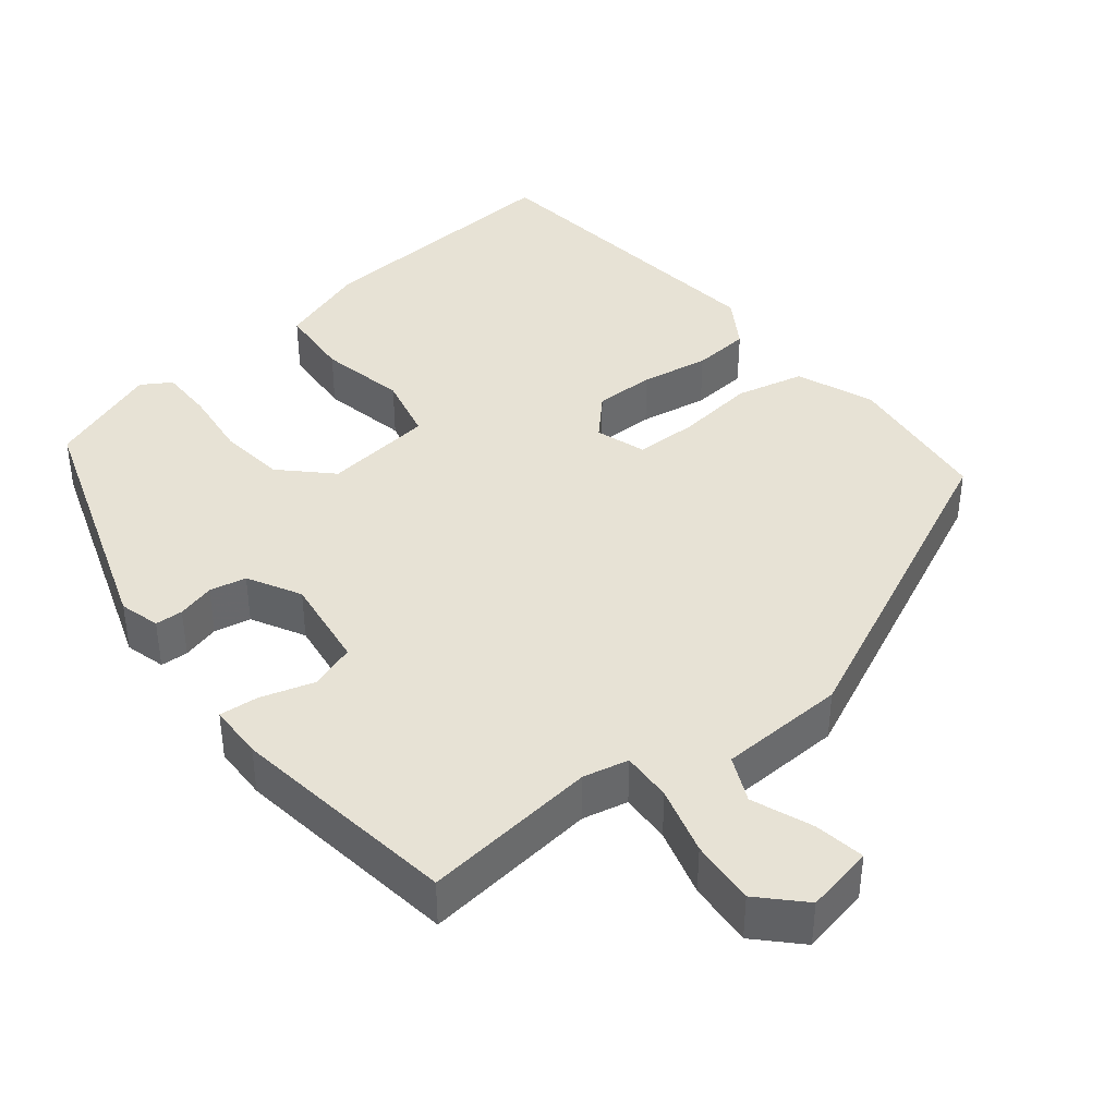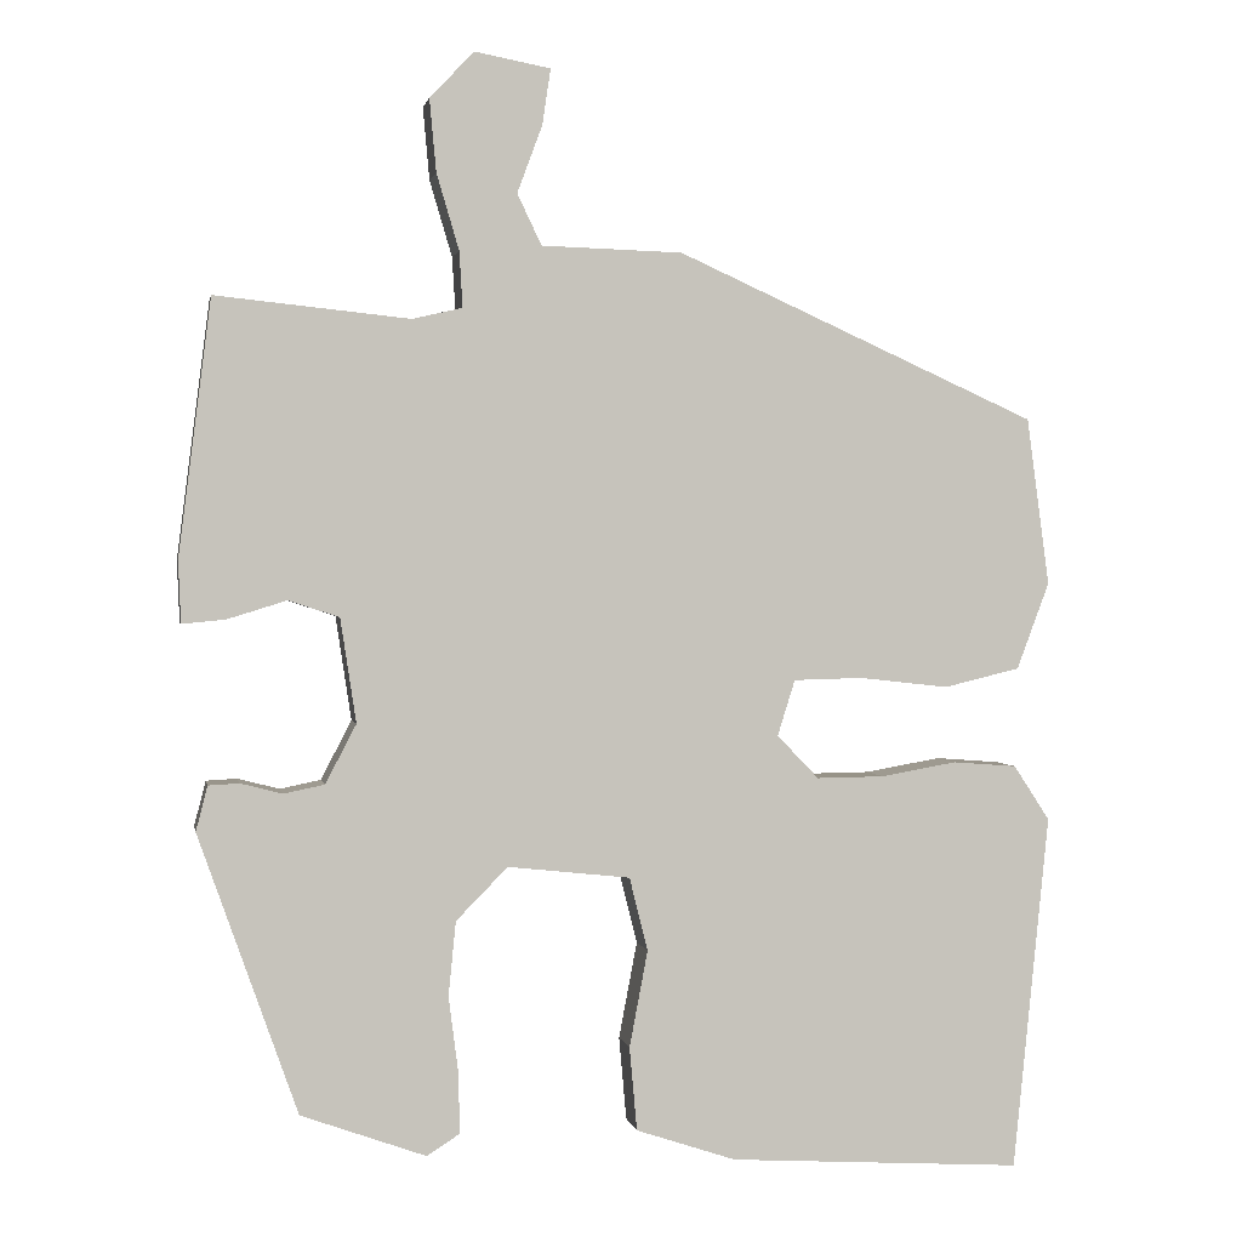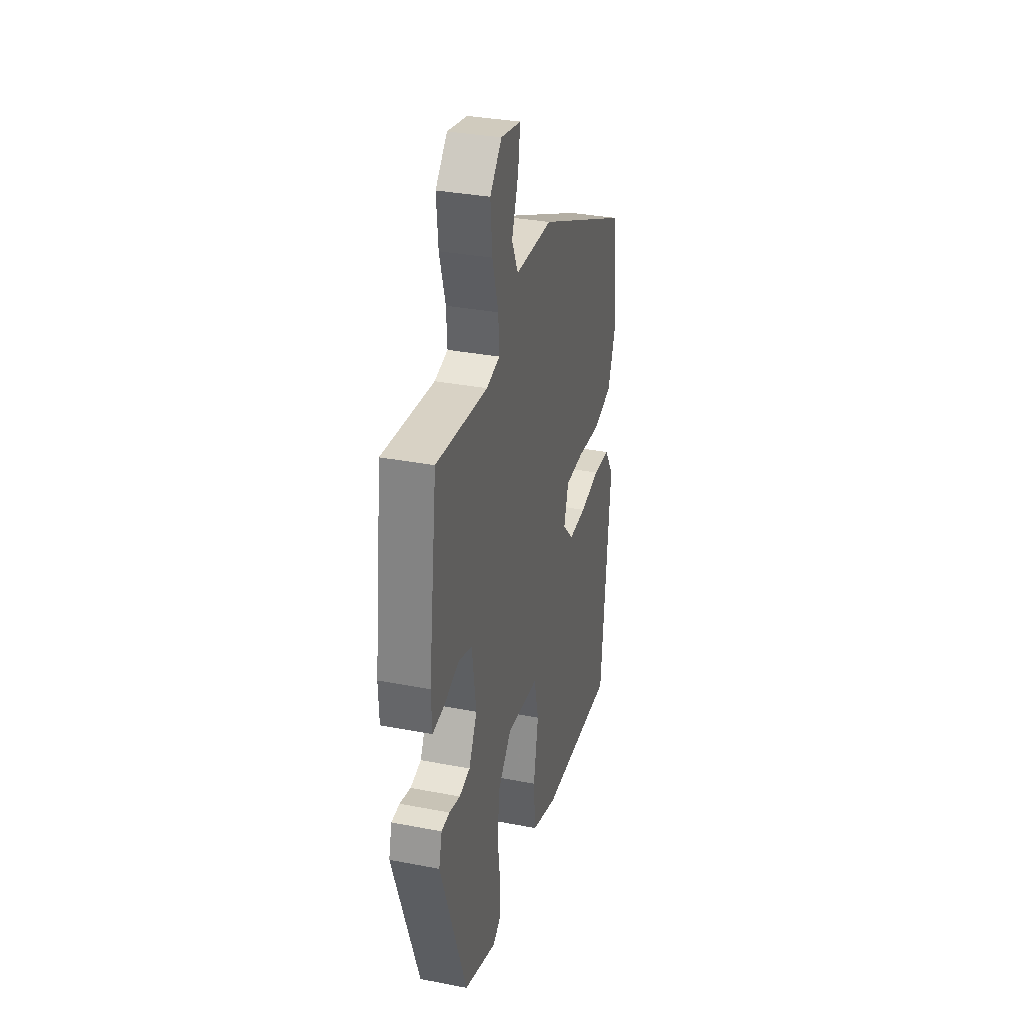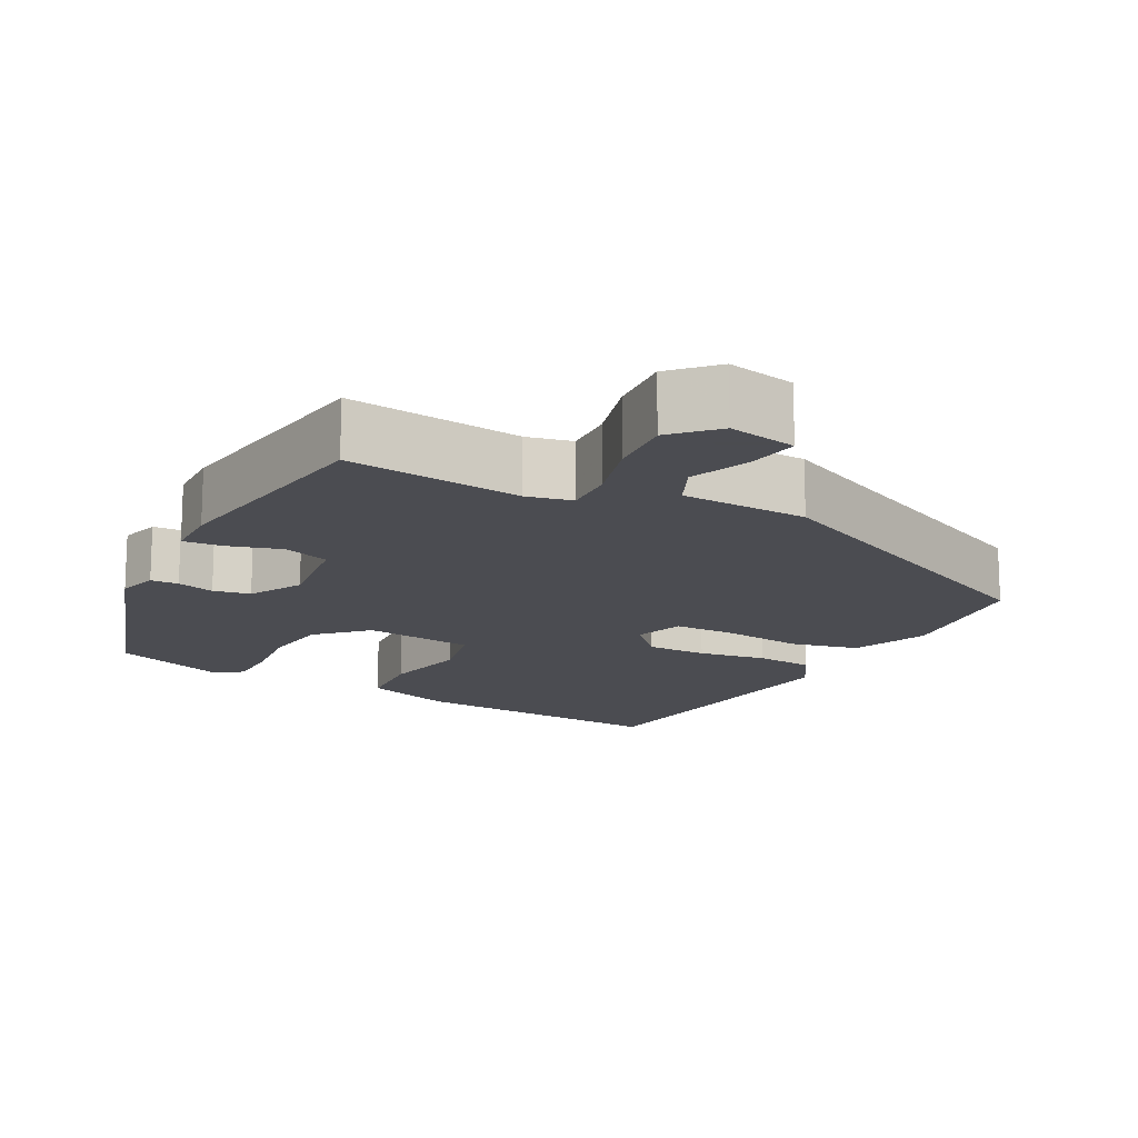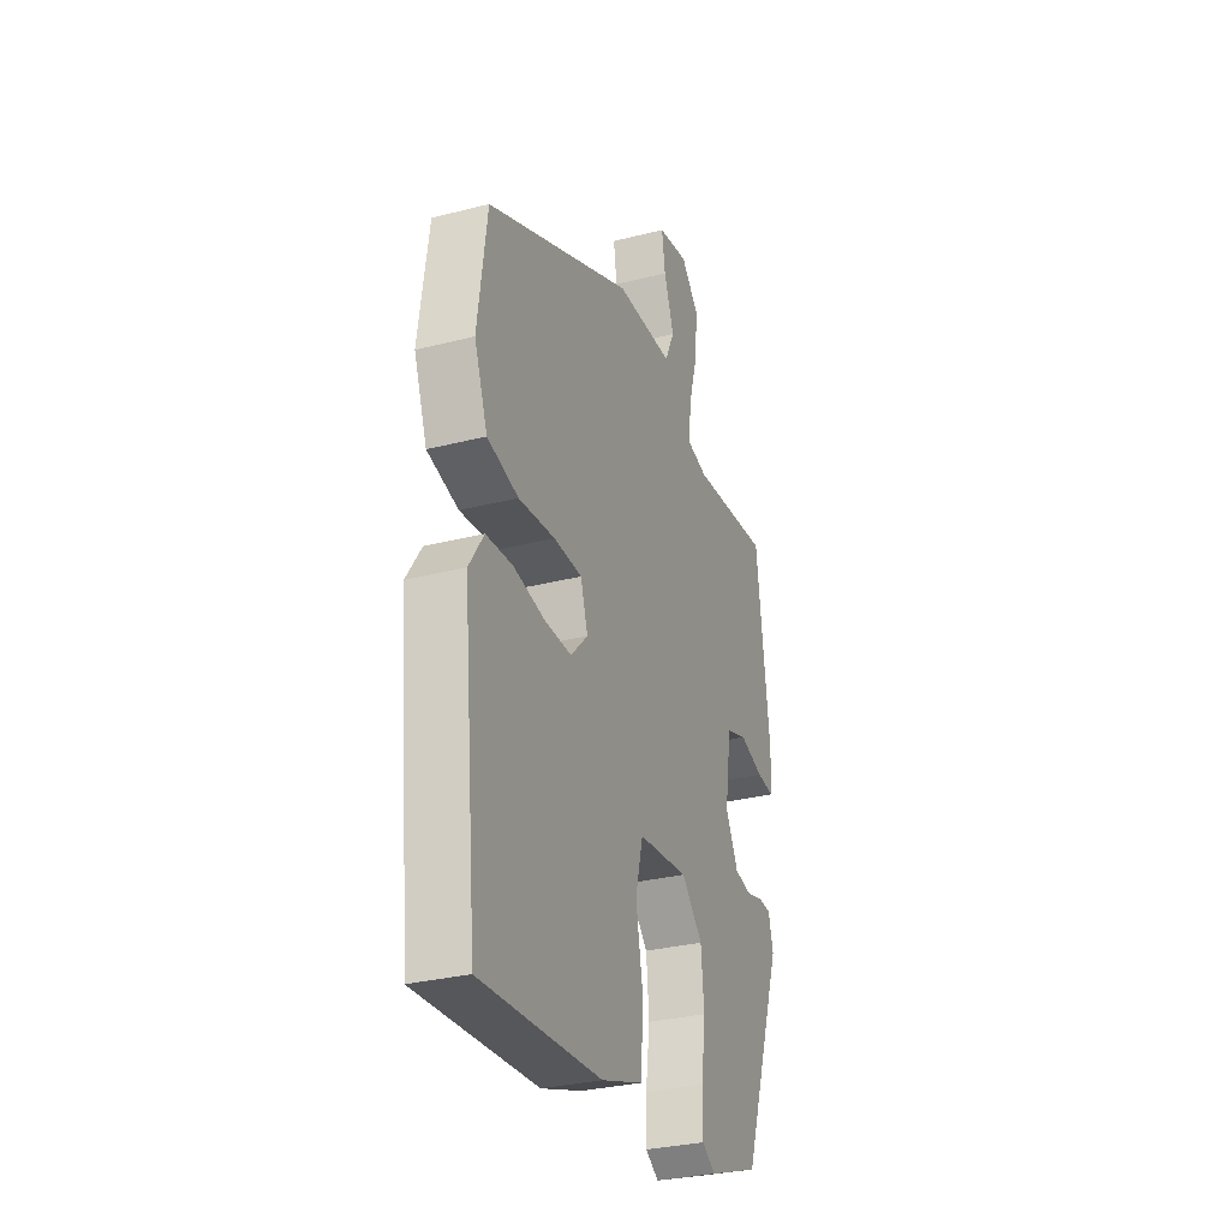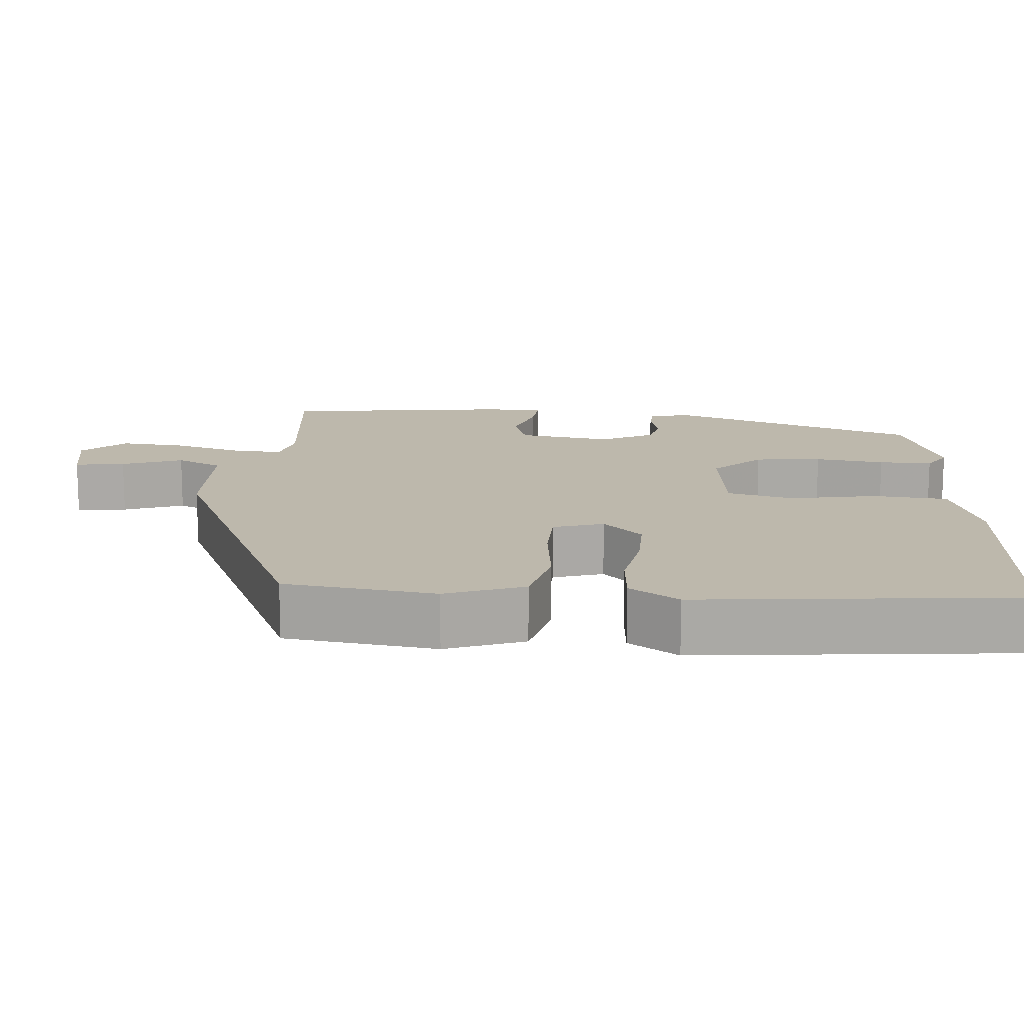
<metadata>
{"format":"obj","ext":"obj","renderer":"f3d","projection":"perspective","resolution":1024,"background":"white","views":[{"elev":40.1,"azim":-39.4,"up":"+Y"},{"elev":1.3,"azim":-10.4,"up":"+Z"},{"elev":33.1,"azim":-75.1,"up":"+Z"},{"elev":-15.3,"azim":-28.9,"up":"+Y"},{"elev":-30.7,"azim":110.2,"up":"+Z"},{"elev":14.7,"azim":94.6,"up":"+Y"}]}
</metadata>
<code>
v 0.48 0.07 -0.569
v 0.128 0.07 -0.548
v 0.008 0.07 -0.508
v -0.001 0.07 -0.408
v 0.021 0.07 -0.292
v -0.001 0.07 -0.204
v -0.148 0.07 -0.188
v -0.21 0.07 -0.251
v -0.219 0.07 -0.34
v -0.207 0.07 -0.433
v -0.206 0.07 -0.504
v -0.245 0.07 -0.529
v -0.395 0.07 -0.475
v -0.514 0.07 -0.14
v -0.5 0.07 -0.086
v -0.463 0.07 -0.084
v -0.413 0.07 -0.097
v -0.364 0.07 -0.087
v -0.327 0.07 -0.016
v -0.346 0.07 0.109
v -0.407 0.07 0.129
v -0.478 0.07 0.107
v -0.53 0.07 0.102
v -0.533 0.07 0.176
v -0.494 0.07 0.483
v -0.261 0.07 0.459
v -0.201 0.07 0.473
v -0.205 0.07 0.54
v -0.232 0.07 0.631
v -0.24 0.07 0.718
v -0.187 0.07 0.774
v -0.096 0.07 0.757
v -0.106 0.07 0.69
v -0.136 0.07 0.609
v -0.107 0.07 0.548
v 0.062 0.07 0.543
v 0.495 0.07 0.348
v 0.522 0.07 0.147
v 0.483 0.07 0.043
v 0.392 0.07 0.021
v 0.285 0.07 0.033
v 0.202 0.07 0.031
v 0.181 0.07 -0.036
v 0.231 0.07 -0.088
v 0.312 0.07 -0.087
v 0.403 0.07 -0.071
v 0.48 0.07 -0.077
v 0.523 0.07 -0.143
v 0.48 0 -0.569
v 0.128 0 -0.548
v 0.008 0 -0.508
v -0.001 0 -0.408
v 0.021 0 -0.292
v -0.001 0 -0.204
v -0.148 0 -0.188
v -0.21 0 -0.251
v -0.219 0 -0.34
v -0.207 0 -0.433
v -0.206 0 -0.504
v -0.245 0 -0.529
v -0.395 0 -0.475
v -0.514 0 -0.14
v -0.5 0 -0.086
v -0.463 0 -0.084
v -0.413 0 -0.097
v -0.364 0 -0.087
v -0.327 0 -0.016
v -0.346 0 0.109
v -0.407 0 0.129
v -0.478 0 0.107
v -0.53 0 0.102
v -0.533 0 0.176
v -0.494 0 0.483
v -0.261 0 0.459
v -0.201 0 0.473
v -0.205 0 0.54
v -0.232 0 0.631
v -0.24 0 0.718
v -0.187 0 0.774
v -0.096 0 0.757
v -0.106 0 0.69
v -0.136 0 0.609
v -0.107 0 0.548
v 0.062 0 0.543
v 0.495 0 0.348
v 0.522 0 0.147
v 0.483 0 0.043
v 0.392 0 0.021
v 0.285 0 0.033
v 0.202 0 0.031
v 0.181 0 -0.036
v 0.231 0 -0.088
v 0.312 0 -0.087
v 0.403 0 -0.071
v 0.48 0 -0.077
v 0.523 0 -0.143
f 45 46 47 48
f 44 45 48 1
f 43 44 1 2
f 38 39 40 41
f 38 41 42
f 35 36 37 38
f 35 38 42
f 31 32 33 34
f 29 30 31 34
f 28 29 34 35
f 27 28 35 42
f 23 24 25 26
f 21 22 23 26
f 20 21 26 27
f 19 20 27 42
f 14 15 16 17
f 14 17 18
f 13 14 18
f 9 10 11 12
f 8 9 12 13
f 2 3 4 5
f 43 2 5 6
f 42 43 6 7
f 19 42 7
f 8 13 18 19
f 7 8 19
f 96 95 94 93
f 49 96 93 92
f 50 49 92 91
f 89 88 87 86
f 90 89 86
f 86 85 84 83
f 90 86 83
f 82 81 80 79
f 82 79 78 77
f 83 82 77 76
f 90 83 76 75
f 74 73 72 71
f 74 71 70 69
f 75 74 69 68
f 90 75 68 67
f 65 64 63 62
f 66 65 62
f 66 62 61
f 60 59 58 57
f 61 60 57 56
f 53 52 51 50
f 54 53 50 91
f 55 54 91 90
f 55 90 67
f 67 66 61 56
f 67 56 55
f 1 49 50 2
f 2 50 51 3
f 3 51 52 4
f 4 52 53 5
f 5 53 54 6
f 6 54 55 7
f 7 55 56 8
f 8 56 57 9
f 9 57 58 10
f 10 58 59 11
f 11 59 60 12
f 12 60 61 13
f 13 61 62 14
f 14 62 63 15
f 15 63 64 16
f 16 64 65 17
f 17 65 66 18
f 18 66 67 19
f 19 67 68 20
f 20 68 69 21
f 21 69 70 22
f 22 70 71 23
f 23 71 72 24
f 24 72 73 25
f 25 73 74 26
f 26 74 75 27
f 27 75 76 28
f 28 76 77 29
f 29 77 78 30
f 30 78 79 31
f 31 79 80 32
f 32 80 81 33
f 33 81 82 34
f 34 82 83 35
f 35 83 84 36
f 36 84 85 37
f 37 85 86 38
f 38 86 87 39
f 39 87 88 40
f 40 88 89 41
f 41 89 90 42
f 42 90 91 43
f 43 91 92 44
f 44 92 93 45
f 45 93 94 46
f 46 94 95 47
f 47 95 96 48
f 48 96 49 1

</code>
